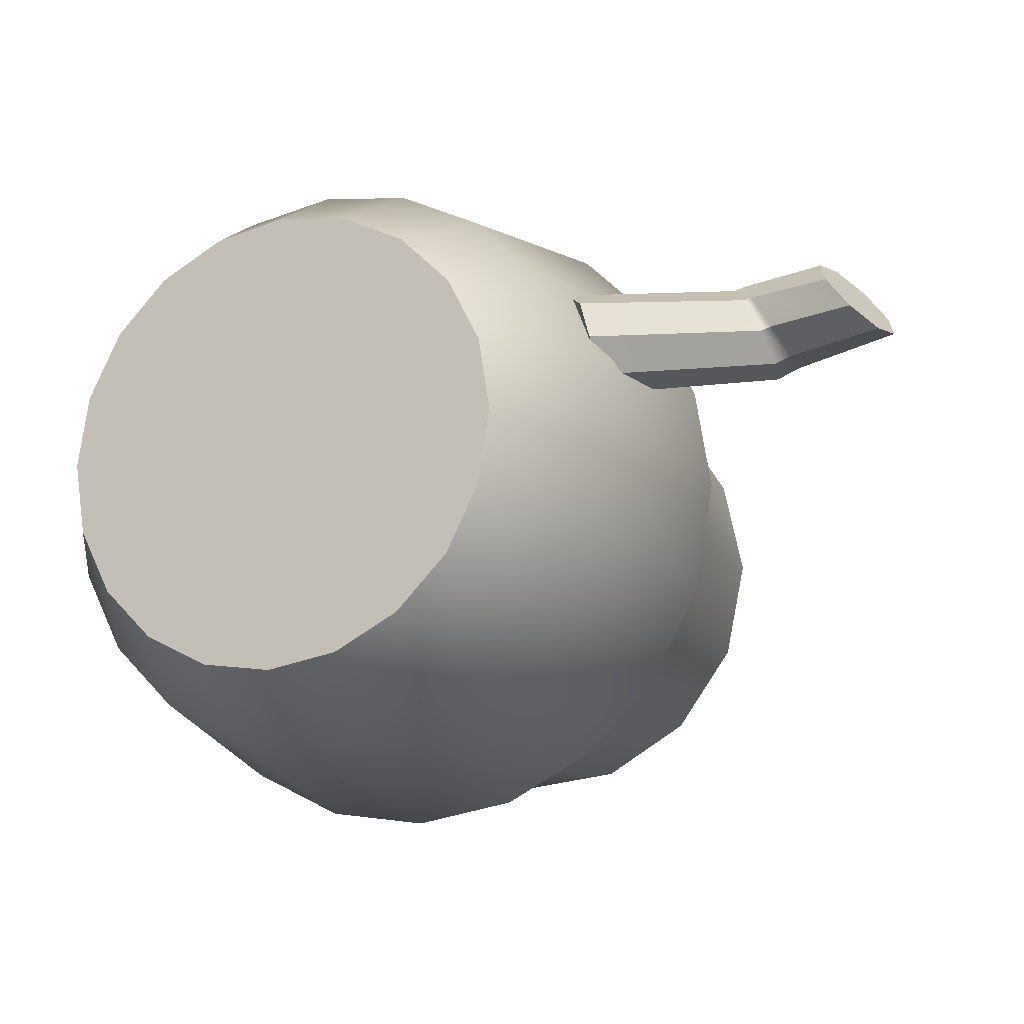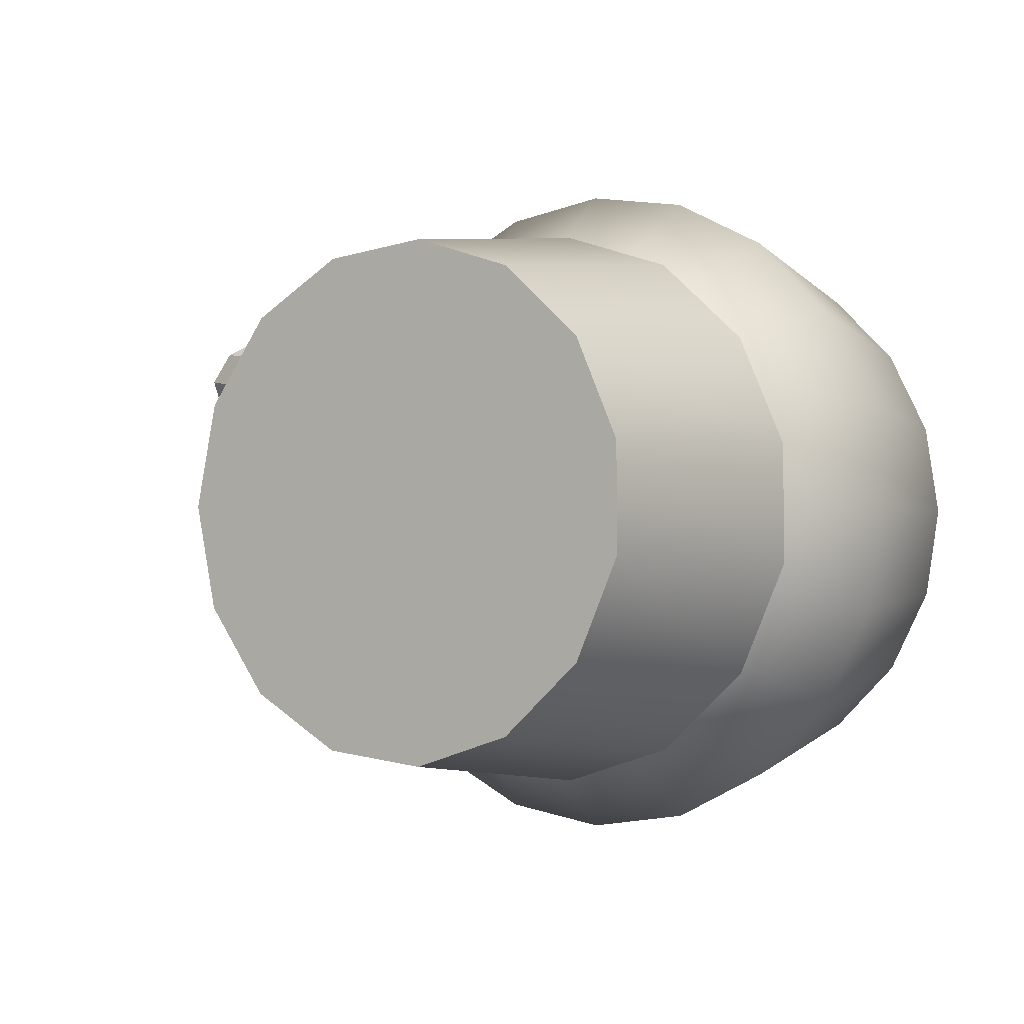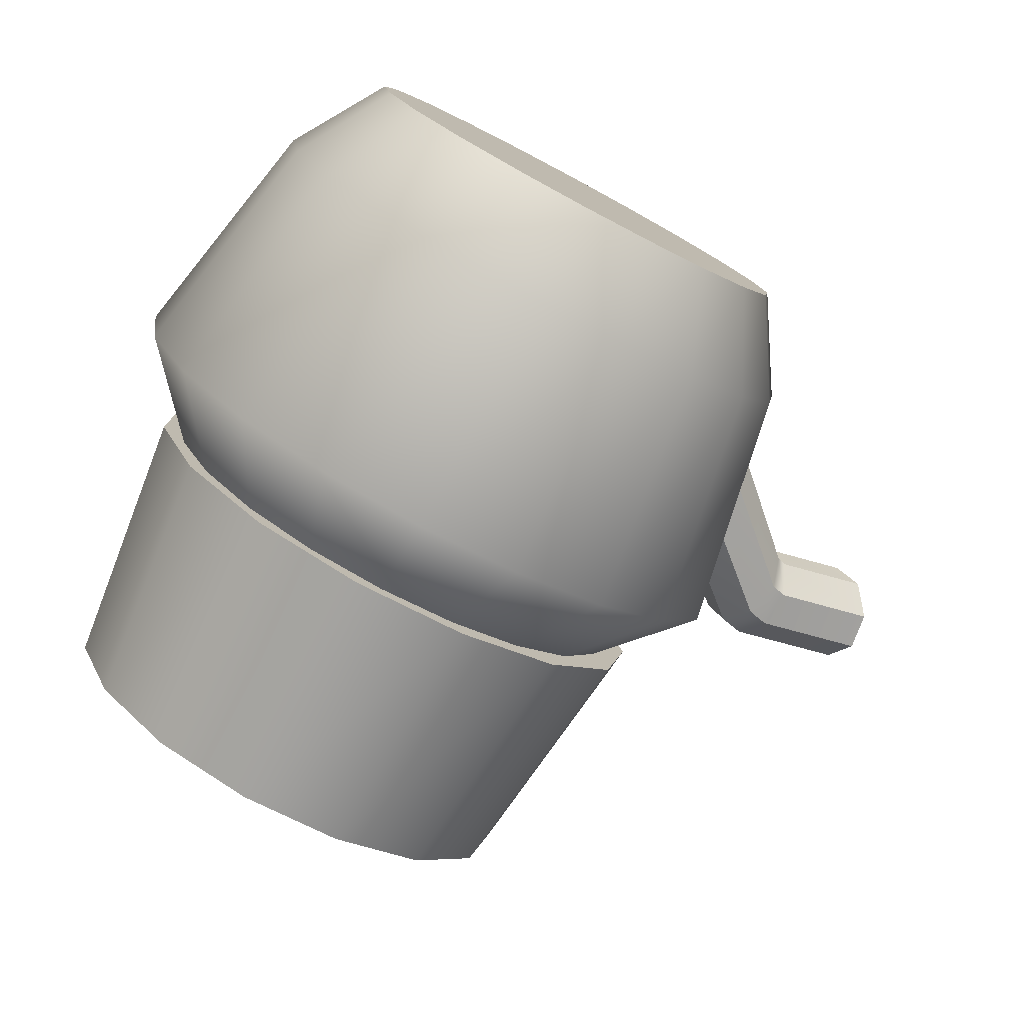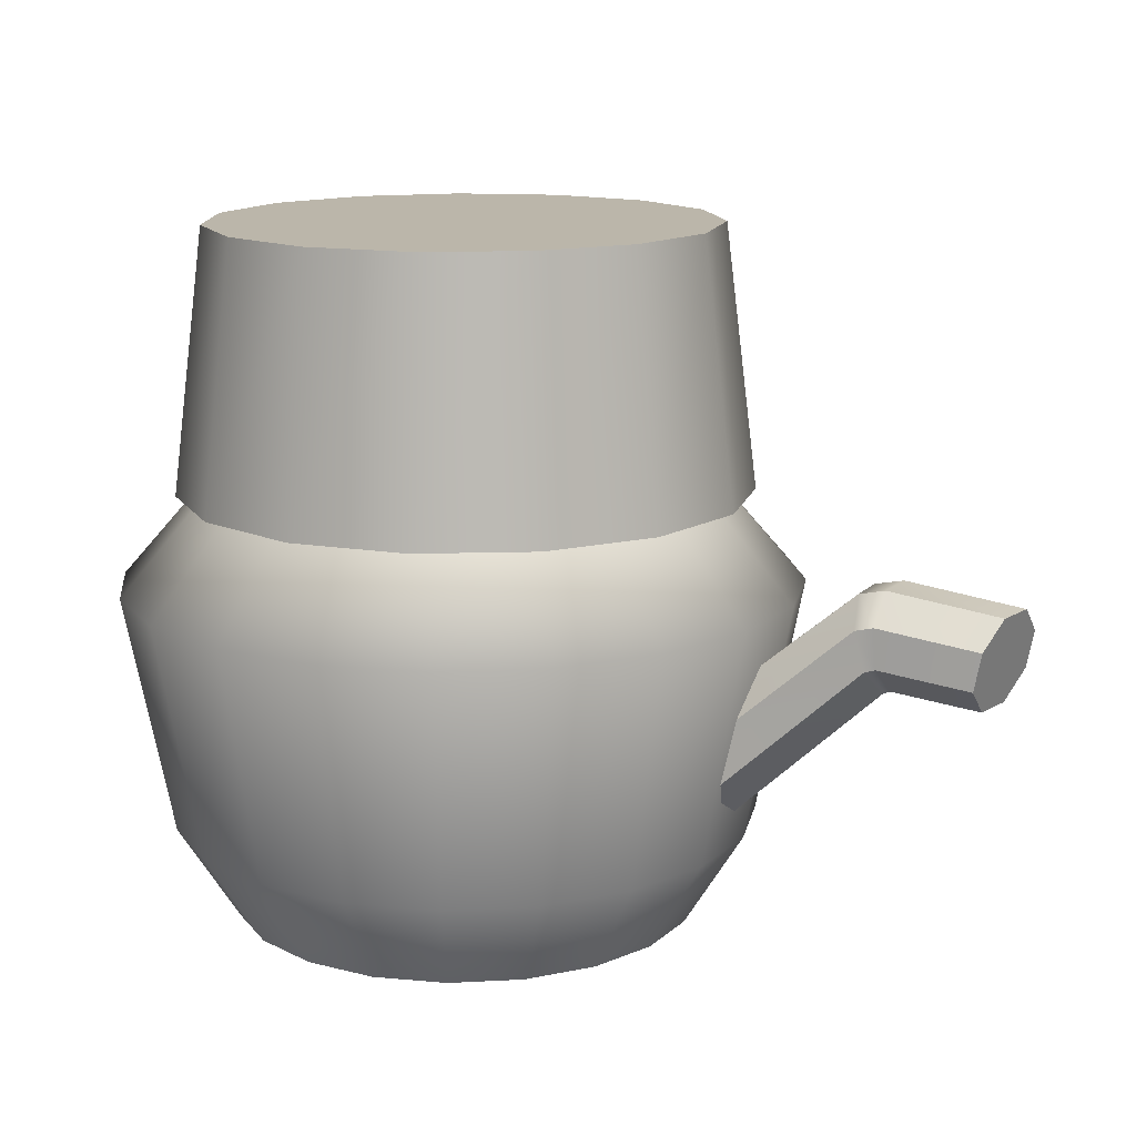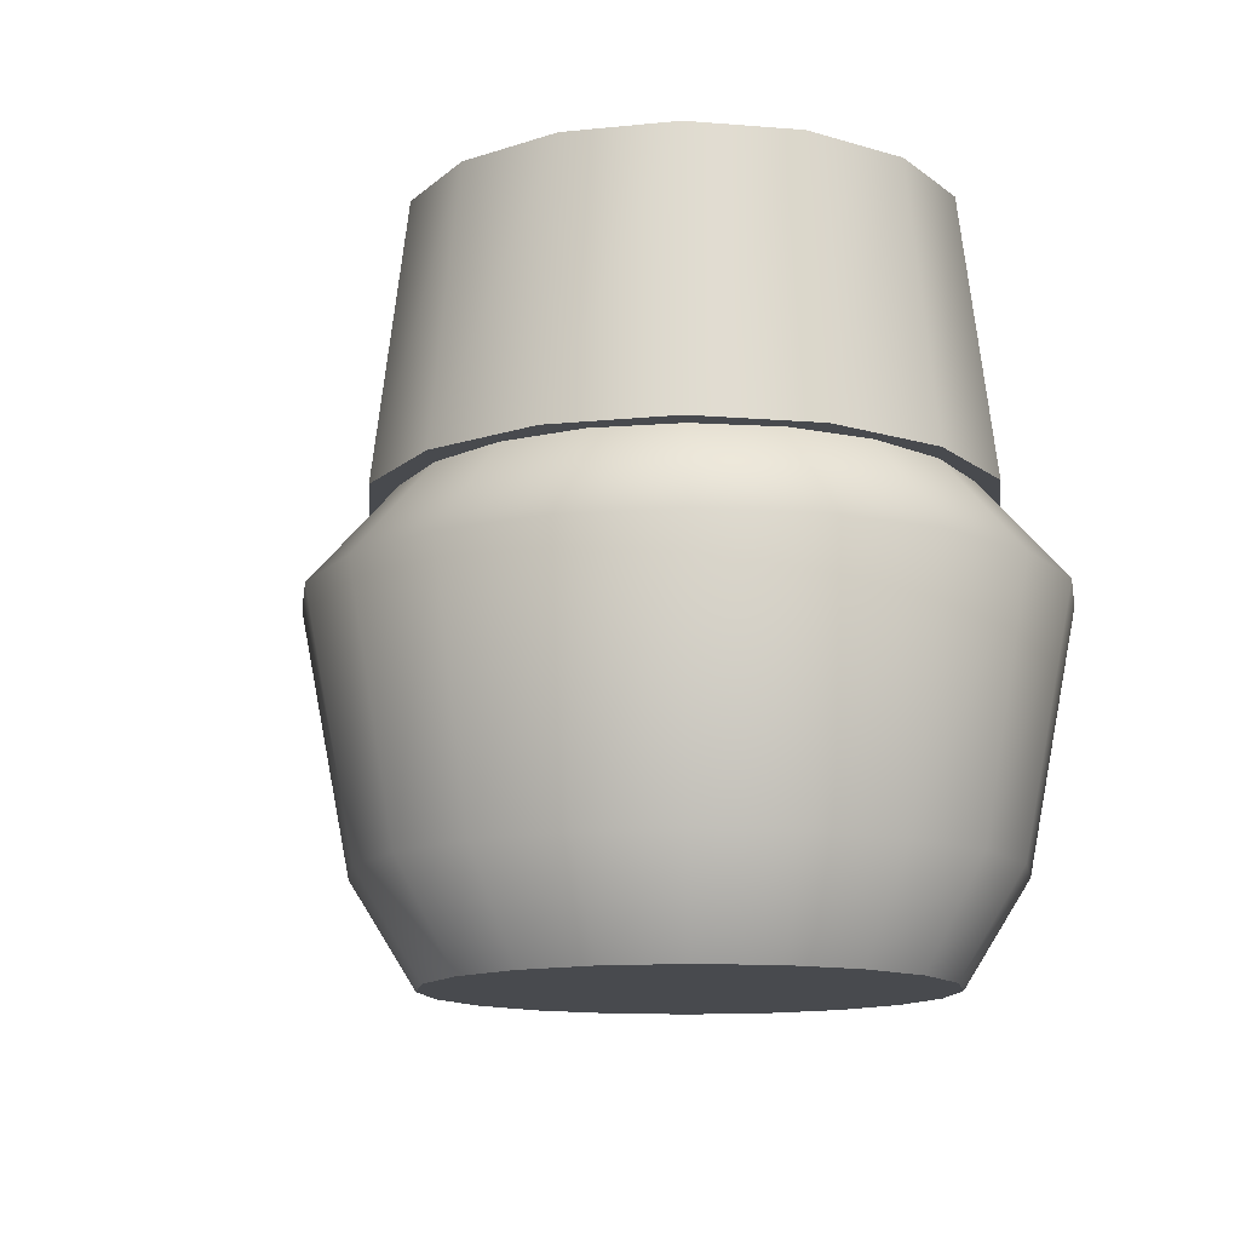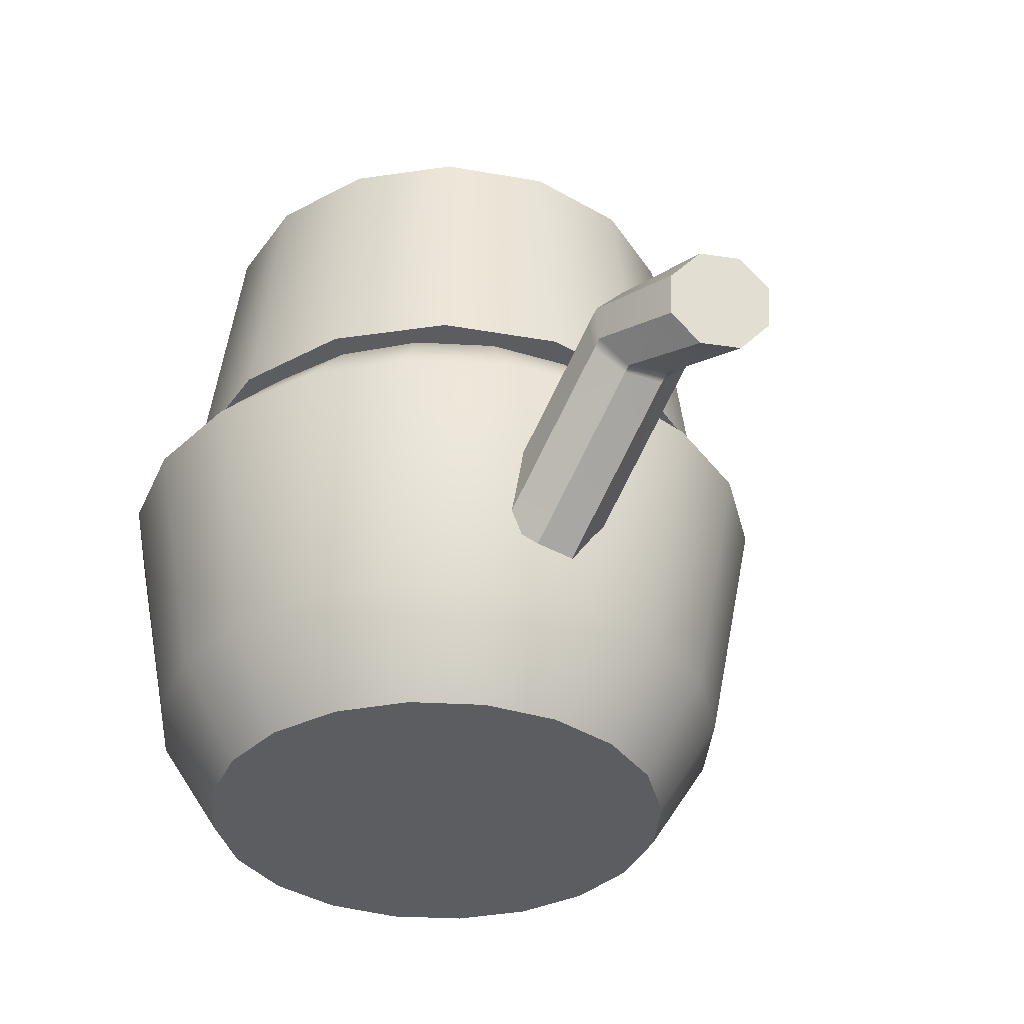
<metadata>
{"format":"obj","ext":"obj","renderer":"f3d","projection":"perspective","resolution":1024,"background":"white","views":[{"elev":-15.5,"azim":24.0,"up":"+Z"},{"elev":-1.5,"azim":-145.9,"up":"+Z"},{"elev":-78.2,"azim":-28.1,"up":"+Z"},{"elev":14.1,"azim":2.3,"up":"+Y"},{"elev":-12.8,"azim":-124.7,"up":"+Y"},{"elev":-36.0,"azim":40.9,"up":"+Y"}]}
</metadata>
<code>
g default
v -5.414 11.09 -0.6084
v -5.78 11.09 -1.112
v -6.319 11.09 -1.423
v -6.937 11.09 -1.488
v -7.529 11.09 -1.295
v -7.991 11.09 -0.8792
v -8.244 11.09 -0.311
v -8.244 11.09 0.311
v -7.991 11.09 0.8792
v -7.529 11.09 1.295
v -6.937 11.09 1.488
v -6.319 11.09 1.423
v -5.78 11.09 1.112
v -5.414 11.09 0.6084
v -5.285 11.09 0
v -5.568 12.46 -0.5393
v -5.892 12.46 -0.9854
v -6.369 12.46 -1.261
v -6.918 12.46 -1.319
v -7.442 12.46 -1.148
v -7.852 12.46 -0.7794
v -8.076 12.46 -0.2757
v -8.076 12.46 0.2757
v -7.852 12.46 0.7794
v -7.442 12.46 1.148
v -6.918 12.46 1.319
v -6.369 12.46 1.261
v -5.892 12.46 0.9854
v -5.568 12.46 0.5393
v -5.453 12.46 0
v -6.781 11.09 0
v -6.781 12.46 0
v -5.634 8.844 -0.3793
v -5.808 8.844 -0.7214
v -6.08 8.844 -0.9929
v -6.422 8.844 -1.167
v -6.801 8.844 -1.227
v -7.181 8.844 -1.167
v -7.523 8.844 -0.9929
v -7.794 8.844 -0.7214
v -7.969 8.844 -0.3793
v -8.029 8.844 -0
v -7.969 8.844 0.3793
v -7.794 8.844 0.7214
v -7.523 8.844 0.9929
v -7.181 8.844 1.167
v -6.801 8.844 1.227
v -6.422 8.844 1.167
v -6.08 8.844 0.9929
v -5.809 8.844 0.7214
v -5.634 8.844 0.3793
v -5.574 8.844 -0
v -5.518 11.11 -0.4171
v -5.709 11.11 -0.7934
v -6.008 11.11 -1.092
v -6.384 11.11 -1.284
v -6.801 11.11 -1.35
v -7.219 11.11 -1.284
v -7.595 11.11 -1.092
v -7.894 11.11 -0.7934
v -8.085 11.11 -0.4171
v -8.151 11.11 -0
v -8.085 11.11 0.4171
v -7.894 11.11 0.7934
v -7.595 11.11 1.092
v -7.219 11.11 1.284
v -6.801 11.11 1.35
v -6.384 11.11 1.284
v -6.008 11.11 1.092
v -5.709 11.11 0.7934
v -5.518 11.11 0.4171
v -5.452 11.11 -0
v -6.801 8.844 0
v -6.801 11.26 0
v -8.049 9.351 0.9066
v -8.268 9.351 0.4766
v -8.344 9.351 0
v -8.268 9.351 -0.4766
v -8.049 9.351 -0.9066
v -7.708 9.351 -1.248
v -7.278 9.351 -1.467
v -6.801 9.351 -1.542
v -6.325 9.351 -1.467
v -5.895 9.351 -1.248
v -5.554 9.351 -0.9066
v -5.335 9.351 -0.4766
v -5.259 9.351 0
v -5.335 9.351 0.4766
v -5.554 9.351 0.9066
v -5.895 9.351 1.248
v -6.325 9.351 1.467
v -6.801 9.351 1.542
v -7.278 9.351 1.467
v -7.708 9.351 1.248
v -8.246 10.61 1.049
v -8.499 10.61 0.5516
v -8.587 10.61 0
v -8.499 10.61 -0.5516
v -8.246 10.61 -1.049
v -7.851 10.61 -1.444
v -7.353 10.61 -1.698
v -6.801 10.61 -1.785
v -6.25 10.61 -1.698
v -5.752 10.61 -1.444
v -5.357 10.61 -1.049
v -5.104 10.61 -0.5516
v -5.016 10.61 0
v -5.104 10.61 0.5516
v -5.357 10.61 1.049
v -5.752 10.61 1.444
v -6.25 10.61 1.698
v -6.801 10.61 1.785
v -7.353 10.61 1.698
v -7.851 10.61 1.444
v -5.332 9.592 0.5942
v -5.38 9.695 0.4173
v -5.506 9.856 0.3682
v -5.638 9.979 0.4756
v -5.698 9.994 0.6767
v -5.65 9.891 0.8536
v -5.524 9.73 0.9027
v -5.392 9.607 0.7953
v -4.073 10.19 0.784
v -3.959 10.34 0.6864
v -3.925 10.54 0.7167
v -3.99 10.69 0.8571
v -4.117 10.68 1.025
v -4.23 10.53 1.123
v -4.264 10.33 1.093
v -4.199 10.19 0.9522
v -5.515 9.793 0.6354
v -4.095 10.44 0.9046
v -4.837 10.61 1.032
v -4.809 10.76 0.8835
v -4.718 10.76 0.6939
v -4.618 10.62 0.5749
v -4.567 10.42 0.5961
v -4.595 10.27 0.7451
v -4.686 10.27 0.9347
v -4.786 10.41 1.054
v -4.748 10.64 1.076
v -4.684 10.79 0.946
v -4.578 10.8 0.7645
v -4.493 10.66 0.6374
v -4.478 10.45 0.6394
v -4.542 10.29 0.7691
v -4.648 10.29 0.9506
v -4.733 10.43 1.078
g pCylinder9
f 1 2 17 16
f 2 3 18 17
f 3 4 19 18
f 4 5 20 19
f 5 6 21 20
f 6 7 22 21
f 7 8 23 22
f 8 9 24 23
f 9 10 25 24
f 10 11 26 25
f 11 12 27 26
f 12 13 28 27
f 13 14 29 28
f 14 15 30 29
f 15 1 16 30
f 2 1 31
f 3 2 31
f 4 3 31
f 5 4 31
f 6 5 31
f 7 6 31
f 8 7 31
f 9 8 31
f 10 9 31
f 11 10 31
f 12 11 31
f 13 12 31
f 14 13 31
f 15 14 31
f 1 15 31
f 16 17 32
f 17 18 32
f 18 19 32
f 19 20 32
f 20 21 32
f 21 22 32
f 22 23 32
f 23 24 32
f 24 25 32
f 25 26 32
f 26 27 32
f 27 28 32
f 28 29 32
f 29 30 32
f 30 16 32
f 33 34 85 86
f 34 35 84 85
f 35 36 83 84
f 36 37 82 83
f 37 38 81 82
f 38 39 80 81
f 39 40 79 80
f 40 41 78 79
f 41 42 77 78
f 42 43 76 77
f 43 44 75 76
f 44 45 94 75
f 45 46 93 94
f 46 47 92 93
f 47 48 91 92
f 48 49 90 91
f 49 50 89 90
f 50 51 88 89
f 51 52 87 88
f 52 33 86 87
f 34 33 73
f 35 34 73
f 36 35 73
f 37 36 73
f 38 37 73
f 39 38 73
f 40 39 73
f 41 40 73
f 42 41 73
f 43 42 73
f 44 43 73
f 45 44 73
f 46 45 73
f 47 46 73
f 48 47 73
f 49 48 73
f 50 49 73
f 51 50 73
f 52 51 73
f 33 52 73
f 53 54 74
f 54 55 74
f 55 56 74
f 56 57 74
f 57 58 74
f 58 59 74
f 59 60 74
f 60 61 74
f 61 62 74
f 62 63 74
f 63 64 74
f 64 65 74
f 65 66 74
f 66 67 74
f 67 68 74
f 68 69 74
f 69 70 74
f 70 71 74
f 71 72 74
f 72 53 74
f 76 75 95 96
f 77 76 96 97
f 78 77 97 98
f 79 78 98 99
f 80 79 99 100
f 81 80 100 101
f 82 81 101 102
f 83 82 102 103
f 84 83 103 104
f 85 84 104 105
f 86 85 105 106
f 87 86 106 107
f 88 87 107 108
f 89 88 108 109
f 90 89 109 110
f 91 90 110 111
f 92 91 111 112
f 93 92 112 113
f 94 93 113 114
f 75 94 114 95
f 96 95 64 63
f 97 96 63 62
f 98 97 62 61
f 99 98 61 60
f 100 99 60 59
f 101 100 59 58
f 102 101 58 57
f 103 102 57 56
f 104 103 56 55
f 105 104 55 54
f 106 105 54 53
f 107 106 53 72
f 108 107 72 71
f 109 108 71 70
f 110 109 70 69
f 111 110 69 68
f 112 111 68 67
f 113 112 67 66
f 114 113 66 65
f 95 114 65 64
f 115 116 137 138
f 116 117 136 137
f 117 118 135 136
f 118 119 134 135
f 119 120 133 134
f 120 121 140 133
f 121 122 139 140
f 122 115 138 139
f 116 115 131
f 117 116 131
f 118 117 131
f 119 118 131
f 120 119 131
f 121 120 131
f 122 121 131
f 115 122 131
f 123 124 132
f 124 125 132
f 125 126 132
f 126 127 132
f 127 128 132
f 128 129 132
f 129 130 132
f 130 123 132
f 134 133 141 142
f 135 134 142 143
f 136 135 143 144
f 137 136 144 145
f 138 137 145 146
f 139 138 146 147
f 140 139 147 148
f 133 140 148 141
f 142 141 128 127
f 143 142 127 126
f 144 143 126 125
f 145 144 125 124
f 146 145 124 123
f 147 146 123 130
f 148 147 130 129
f 141 148 129 128

</code>
